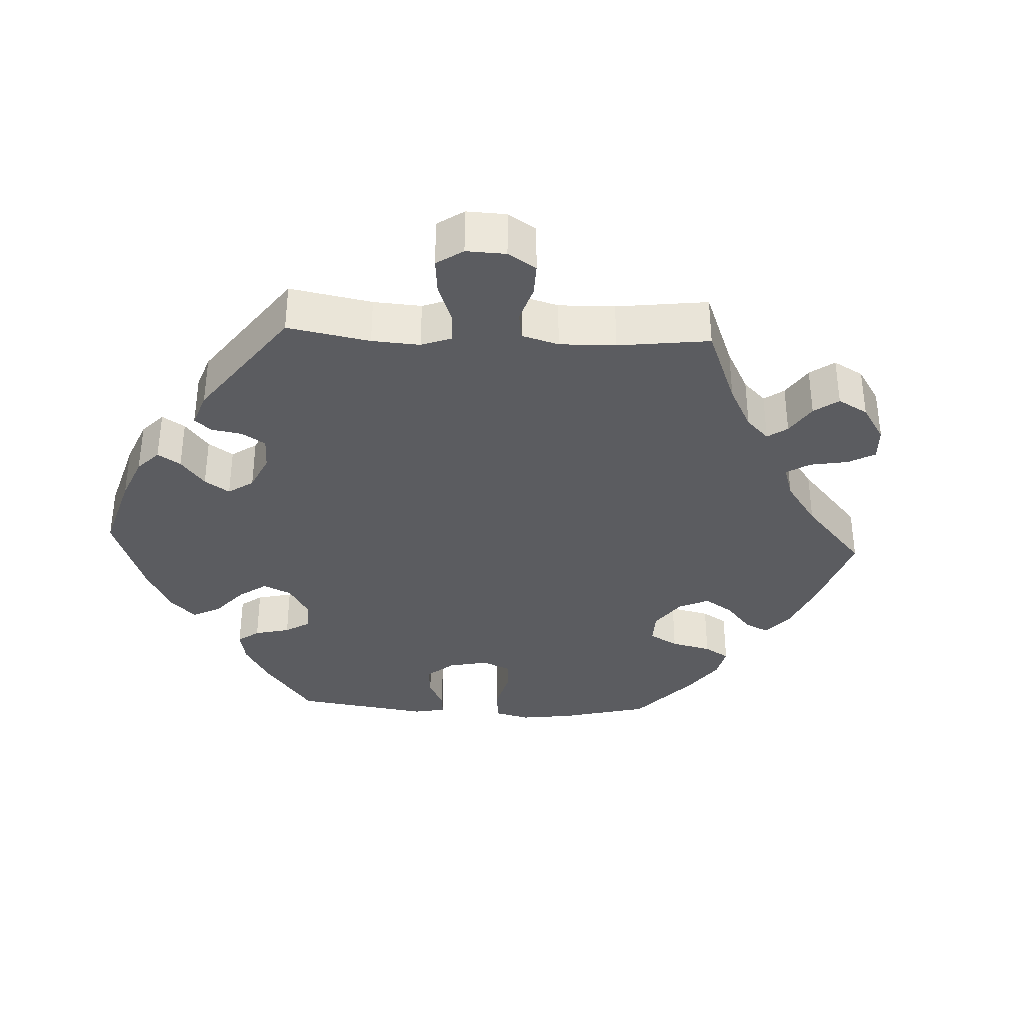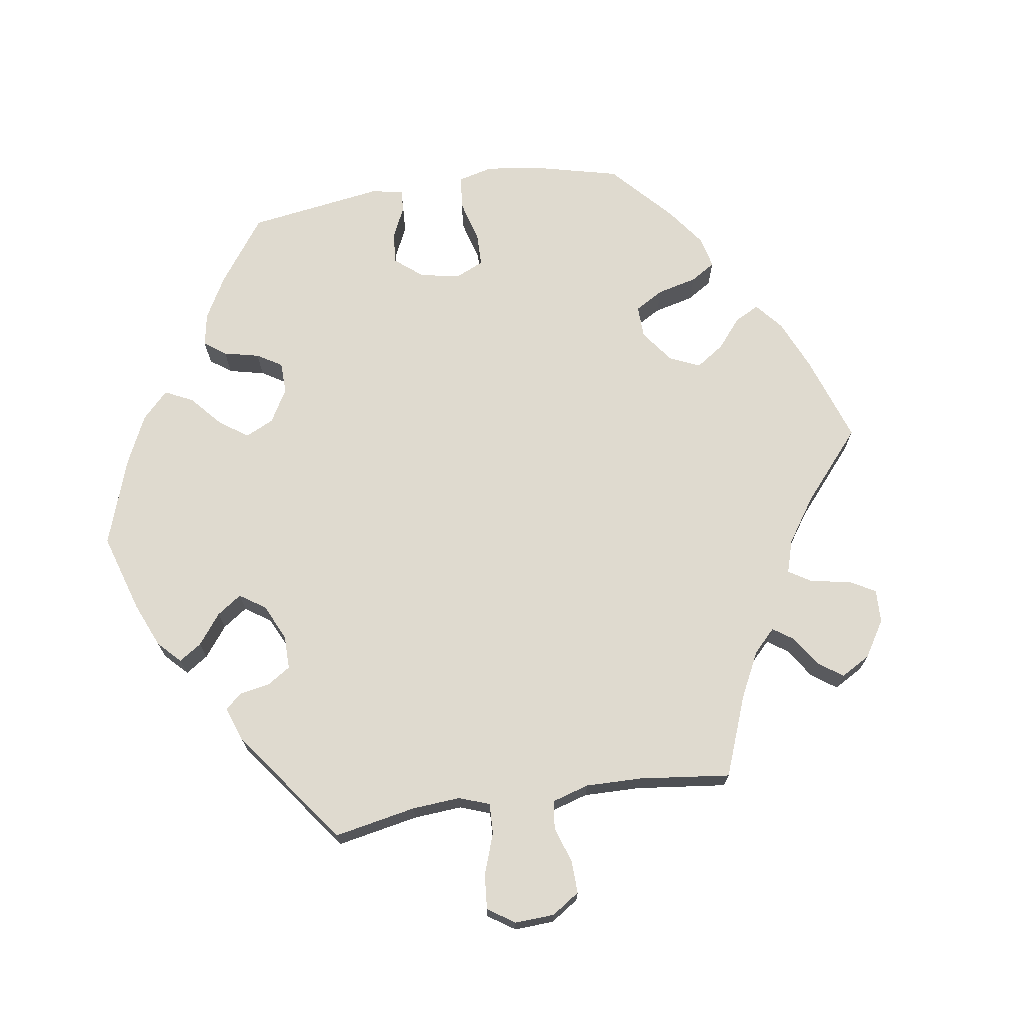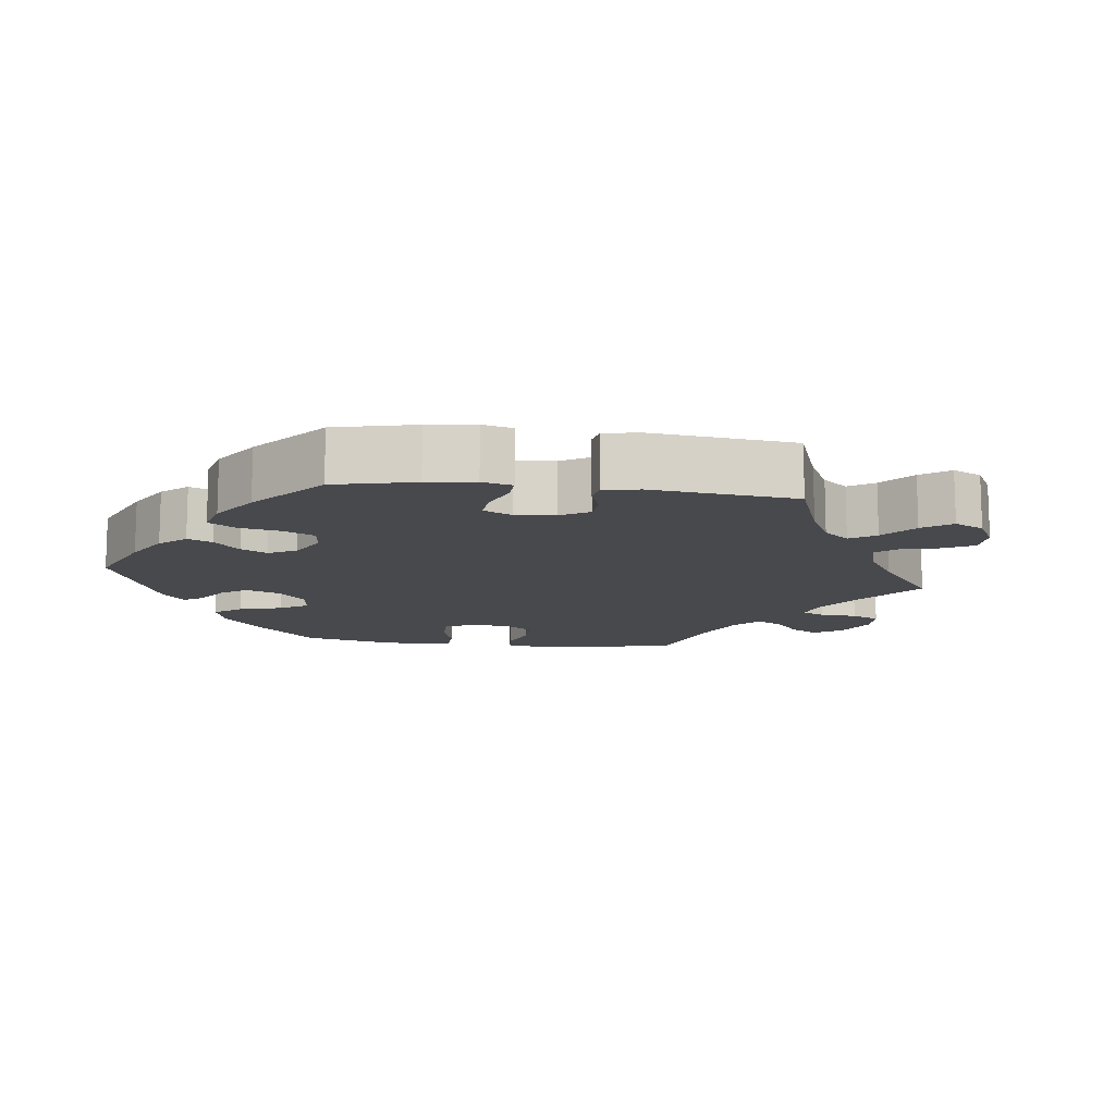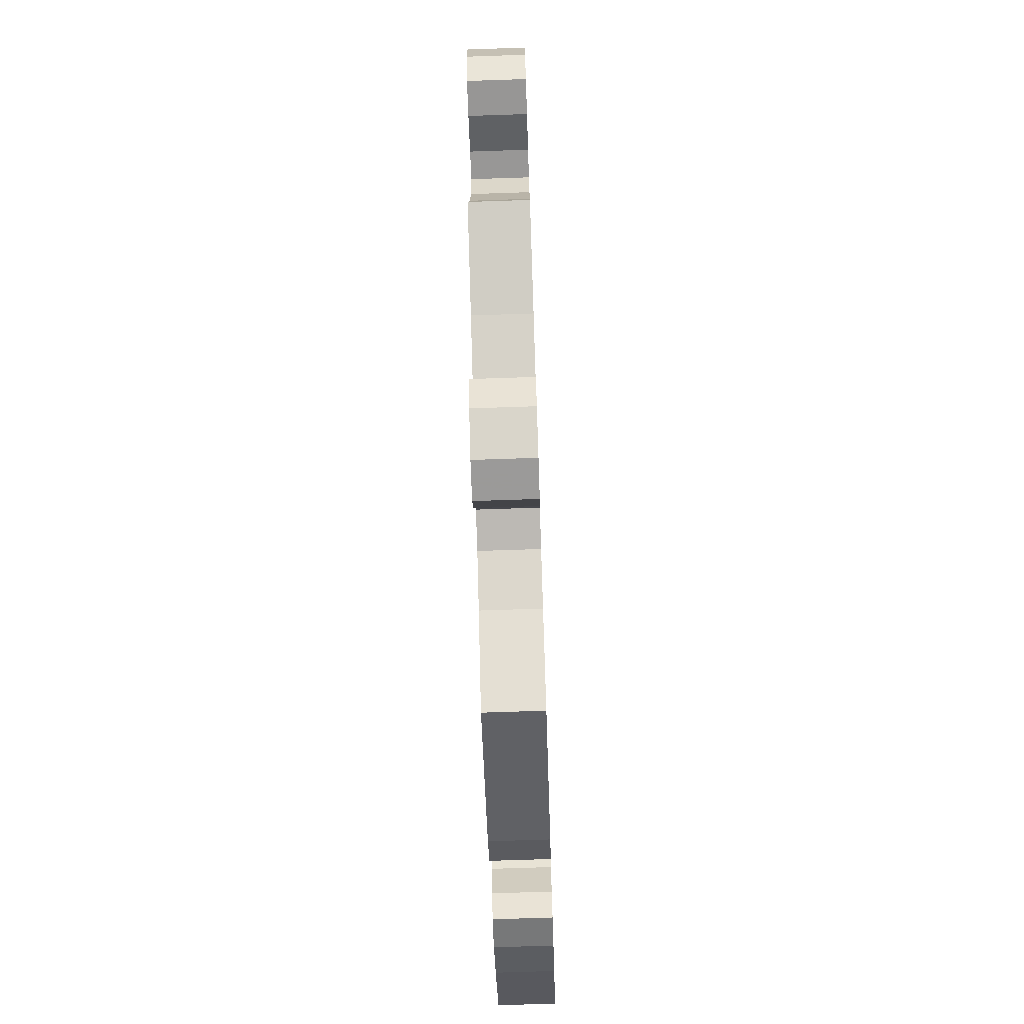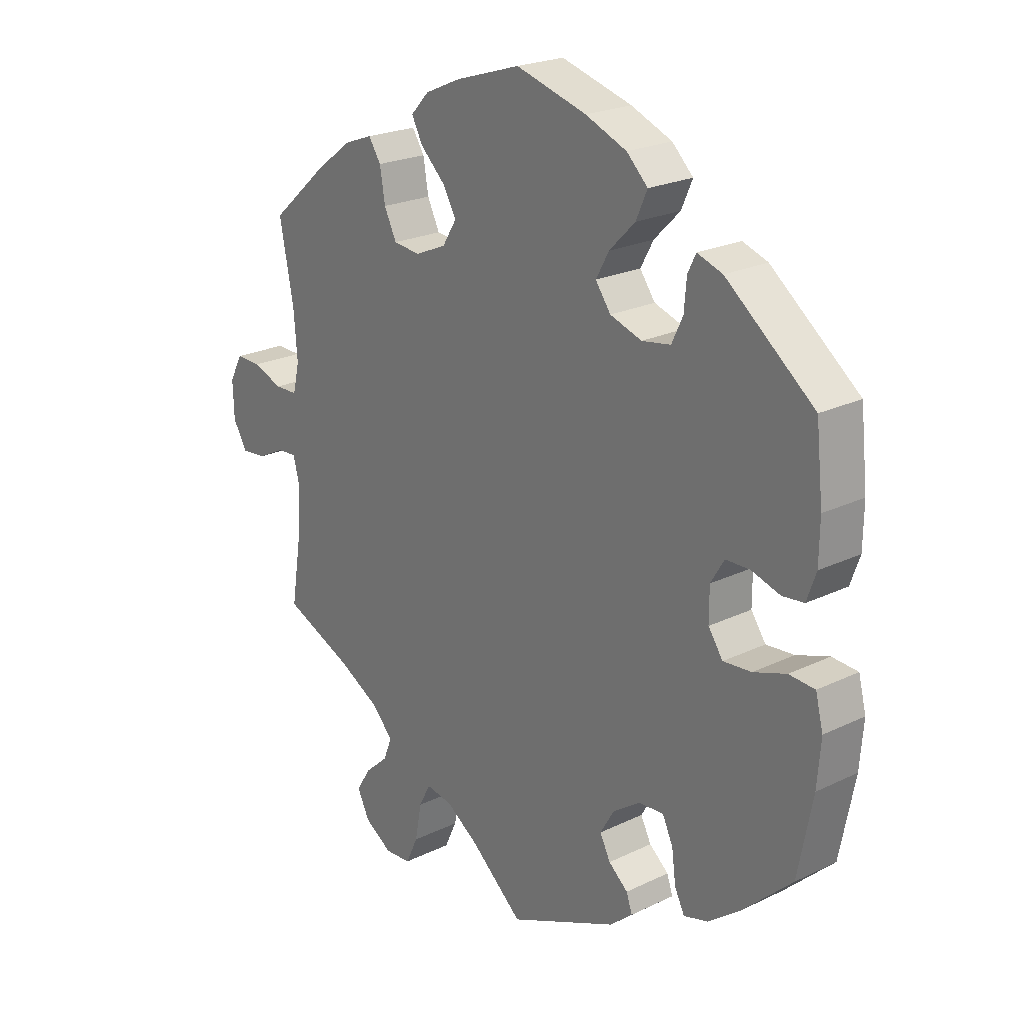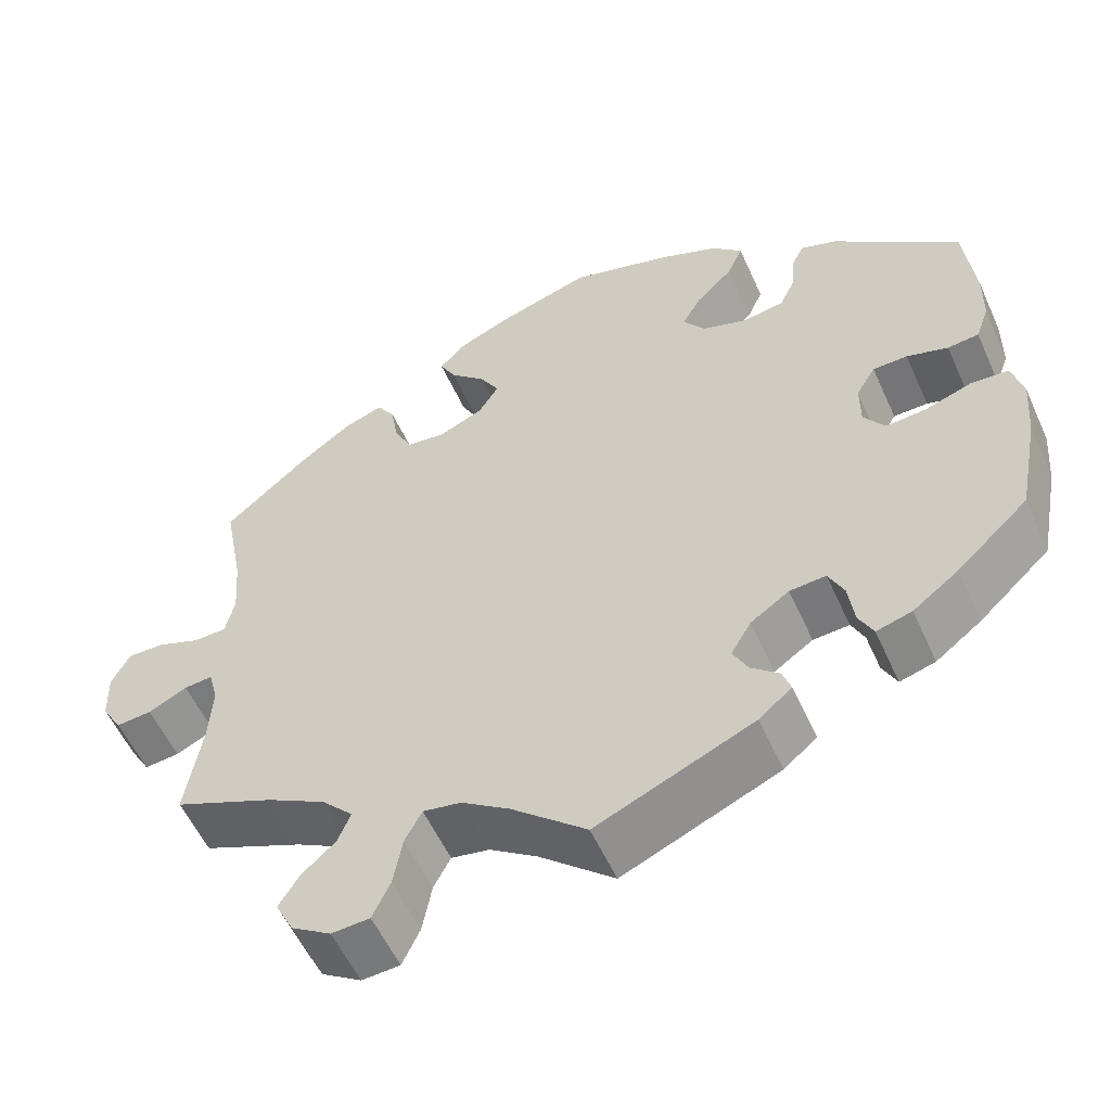
<metadata>
{"format":"obj","ext":"obj","renderer":"f3d","projection":"perspective","resolution":1024,"background":"white","views":[{"elev":-35.3,"azim":-152.8,"up":"+Y"},{"elev":70.8,"azim":-158.8,"up":"+Y"},{"elev":-12.5,"azim":143.0,"up":"+Y"},{"elev":-73.3,"azim":-88.1,"up":"+Z"},{"elev":22.6,"azim":50.2,"up":"+Z"},{"elev":-55.9,"azim":24.1,"up":"+Z"}]}
</metadata>
<code>
v 0.512 0.07 0.177
v 0.511 0.07 0.109
v 0.495 0.07 0.064
v 0.458 0.07 0.06
v 0.409 0.07 0.075
v 0.368 0.07 0.074
v 0.345 0.07 0.036
v 0.345 0.07 -0.018
v 0.37 0.07 -0.054
v 0.418 0.07 -0.05
v 0.474 0.07 -0.031
v 0.518 0.07 -0.034
v 0.531 0.07 -0.085
v 0.525 0.07 -0.16
v 0.5 0.07 -0.289
v 0.415 0.07 -0.368
v 0.361 0.07 -0.409
v 0.319 0.07 -0.421
v 0.302 0.07 -0.387
v 0.295 0.07 -0.334
v 0.277 0.07 -0.296
v 0.234 0.07 -0.299
v 0.188 0.07 -0.331
v 0.164 0.07 -0.372
v 0.182 0.07 -0.407
v 0.215 0.07 -0.435
v 0.225 0.07 -0.464
v 0.186 0.07 -0.497
v 0 0.07 -0.578
v -0.089 0.07 -0.501
v -0.145 0.07 -0.463
v -0.19 0.07 -0.455
v -0.21 0.07 -0.493
v -0.221 0.07 -0.553
v -0.242 0.07 -0.598
v -0.287 0.07 -0.601
v -0.334 0.07 -0.571
v -0.355 0.07 -0.529
v -0.331 0.07 -0.49
v -0.291 0.07 -0.454
v -0.276 0.07 -0.417
v -0.313 0.07 -0.378
v -0.382 0.07 -0.34
v -0.501 0.07 -0.289
v -0.482 0.07 -0.169
v -0.478 0.07 -0.098
v -0.489 0.07 -0.055
v -0.523 0.07 -0.058
v -0.569 0.07 -0.081
v -0.611 0.07 -0.085
v -0.635 0.07 -0.044
v -0.637 0.07 0.016
v -0.615 0.07 0.058
v -0.572 0.07 0.057
v -0.521 0.07 0.038
v -0.482 0.07 0.039
v -0.471 0.07 0.087
v -0.477 0.07 0.163
v -0.501 0.07 0.289
v -0.403 0.07 0.375
v -0.341 0.07 0.421
v -0.294 0.07 0.438
v -0.273 0.07 0.406
v -0.264 0.07 0.353
v -0.243 0.07 0.31
v -0.197 0.07 0.305
v -0.144 0.07 0.328
v -0.12 0.07 0.367
v -0.143 0.07 0.407
v -0.185 0.07 0.447
v -0.204 0.07 0.483
v -0.173 0.07 0.516
v -0.112 0.07 0.543
v -0.001 0.07 0.578
v 0.12 0.07 0.543
v 0.19 0.07 0.514
v 0.226 0.07 0.479
v 0.207 0.07 0.436
v 0.163 0.07 0.392
v 0.141 0.07 0.352
v 0.167 0.07 0.316
v 0.221 0.07 0.298
v 0.27 0.07 0.306
v 0.289 0.07 0.346
v 0.293 0.07 0.395
v 0.307 0.07 0.423
v 0.35 0.07 0.408
v 0.5 0.07 0.289
v 0.512 0 0.177
v 0.511 0 0.109
v 0.495 0 0.064
v 0.458 0 0.06
v 0.409 0 0.075
v 0.368 0 0.074
v 0.345 0 0.036
v 0.345 0 -0.018
v 0.37 0 -0.054
v 0.418 0 -0.05
v 0.474 0 -0.031
v 0.518 0 -0.034
v 0.531 0 -0.085
v 0.525 0 -0.16
v 0.5 0 -0.289
v 0.415 0 -0.368
v 0.361 0 -0.409
v 0.319 0 -0.421
v 0.302 0 -0.387
v 0.295 0 -0.334
v 0.277 0 -0.296
v 0.234 0 -0.299
v 0.188 0 -0.331
v 0.164 0 -0.372
v 0.182 0 -0.407
v 0.215 0 -0.435
v 0.225 0 -0.464
v 0.186 0 -0.497
v 0 0 -0.578
v -0.089 0 -0.501
v -0.145 0 -0.463
v -0.19 0 -0.455
v -0.21 0 -0.493
v -0.221 0 -0.553
v -0.242 0 -0.598
v -0.287 0 -0.601
v -0.334 0 -0.571
v -0.355 0 -0.529
v -0.331 0 -0.49
v -0.291 0 -0.454
v -0.276 0 -0.417
v -0.313 0 -0.378
v -0.382 0 -0.34
v -0.501 0 -0.289
v -0.482 0 -0.169
v -0.478 0 -0.098
v -0.489 0 -0.055
v -0.523 0 -0.058
v -0.569 0 -0.081
v -0.611 0 -0.085
v -0.635 0 -0.044
v -0.637 0 0.016
v -0.615 0 0.058
v -0.572 0 0.057
v -0.521 0 0.038
v -0.482 0 0.039
v -0.471 0 0.087
v -0.477 0 0.163
v -0.501 0 0.289
v -0.403 0 0.375
v -0.341 0 0.421
v -0.294 0 0.438
v -0.273 0 0.406
v -0.264 0 0.353
v -0.243 0 0.31
v -0.197 0 0.305
v -0.144 0 0.328
v -0.12 0 0.367
v -0.143 0 0.407
v -0.185 0 0.447
v -0.204 0 0.483
v -0.173 0 0.516
v -0.112 0 0.543
v -0.001 0 0.578
v 0.12 0 0.543
v 0.19 0 0.514
v 0.226 0 0.479
v 0.207 0 0.436
v 0.163 0 0.392
v 0.141 0 0.352
v 0.167 0 0.316
v 0.221 0 0.298
v 0.27 0 0.306
v 0.289 0 0.346
v 0.293 0 0.395
v 0.307 0 0.423
v 0.35 0 0.408
v 0.5 0 0.289
f 84 85 86 87
f 83 84 87 88
f 82 83 88 1
f 76 77 78 79
f 76 79 80
f 75 76 80
f 74 75 80
f 73 74 80
f 72 73 80 81
f 69 70 71 72
f 68 69 72 81
f 61 62 63 64
f 61 64 65
f 58 59 60 61
f 57 58 61 65
f 56 57 65 66
f 52 53 54 55
f 52 55 56
f 51 52 56
f 48 49 50 51
f 47 48 51 56
f 46 47 56 66
f 43 44 45
f 42 43 45 46
f 41 42 46 66
f 37 38 39 40
f 37 40 41
f 36 37 41
f 33 34 35 36
f 32 33 36 41
f 31 32 41 66
f 27 28 29 30
f 25 26 27 30
f 24 25 30 31
f 23 24 31 66
f 17 18 19 20
f 17 20 21
f 16 17 21
f 15 16 21
f 14 15 21
f 13 14 21 22
f 10 11 12 13
f 9 10 13 22
f 2 3 4 5
f 2 5 6
f 1 2 6
f 82 1 6
f 67 68 81 82
f 67 82 6 7
f 66 67 7 8
f 22 23 66
f 8 9 22 66
f 175 174 173 172
f 176 175 172 171
f 89 176 171 170
f 167 166 165 164
f 168 167 164
f 168 164 163
f 168 163 162
f 168 162 161
f 169 168 161 160
f 160 159 158 157
f 169 160 157 156
f 152 151 150 149
f 153 152 149
f 149 148 147 146
f 153 149 146 145
f 154 153 145 144
f 143 142 141 140
f 144 143 140
f 144 140 139
f 139 138 137 136
f 144 139 136 135
f 154 144 135 134
f 133 132 131
f 134 133 131 130
f 154 134 130 129
f 128 127 126 125
f 129 128 125
f 129 125 124
f 124 123 122 121
f 129 124 121 120
f 154 129 120 119
f 118 117 116 115
f 118 115 114 113
f 119 118 113 112
f 154 119 112 111
f 108 107 106 105
f 109 108 105
f 109 105 104
f 109 104 103
f 109 103 102
f 110 109 102 101
f 101 100 99 98
f 110 101 98 97
f 93 92 91 90
f 94 93 90
f 94 90 89
f 94 89 170
f 170 169 156 155
f 95 94 170 155
f 96 95 155 154
f 154 111 110
f 154 110 97 96
f 1 89 90 2
f 2 90 91 3
f 3 91 92 4
f 4 92 93 5
f 5 93 94 6
f 6 94 95 7
f 7 95 96 8
f 8 96 97 9
f 9 97 98 10
f 10 98 99 11
f 11 99 100 12
f 12 100 101 13
f 13 101 102 14
f 14 102 103 15
f 15 103 104 16
f 16 104 105 17
f 17 105 106 18
f 18 106 107 19
f 19 107 108 20
f 20 108 109 21
f 21 109 110 22
f 22 110 111 23
f 23 111 112 24
f 24 112 113 25
f 25 113 114 26
f 26 114 115 27
f 27 115 116 28
f 28 116 117 29
f 29 117 118 30
f 30 118 119 31
f 31 119 120 32
f 32 120 121 33
f 33 121 122 34
f 34 122 123 35
f 35 123 124 36
f 36 124 125 37
f 37 125 126 38
f 38 126 127 39
f 39 127 128 40
f 40 128 129 41
f 41 129 130 42
f 42 130 131 43
f 43 131 132 44
f 44 132 133 45
f 45 133 134 46
f 46 134 135 47
f 47 135 136 48
f 48 136 137 49
f 49 137 138 50
f 50 138 139 51
f 51 139 140 52
f 52 140 141 53
f 53 141 142 54
f 54 142 143 55
f 55 143 144 56
f 56 144 145 57
f 57 145 146 58
f 58 146 147 59
f 59 147 148 60
f 60 148 149 61
f 61 149 150 62
f 62 150 151 63
f 63 151 152 64
f 64 152 153 65
f 65 153 154 66
f 66 154 155 67
f 67 155 156 68
f 68 156 157 69
f 69 157 158 70
f 70 158 159 71
f 71 159 160 72
f 72 160 161 73
f 73 161 162 74
f 74 162 163 75
f 75 163 164 76
f 76 164 165 77
f 77 165 166 78
f 78 166 167 79
f 79 167 168 80
f 80 168 169 81
f 81 169 170 82
f 82 170 171 83
f 83 171 172 84
f 84 172 173 85
f 85 173 174 86
f 86 174 175 87
f 87 175 176 88
f 88 176 89 1

</code>
